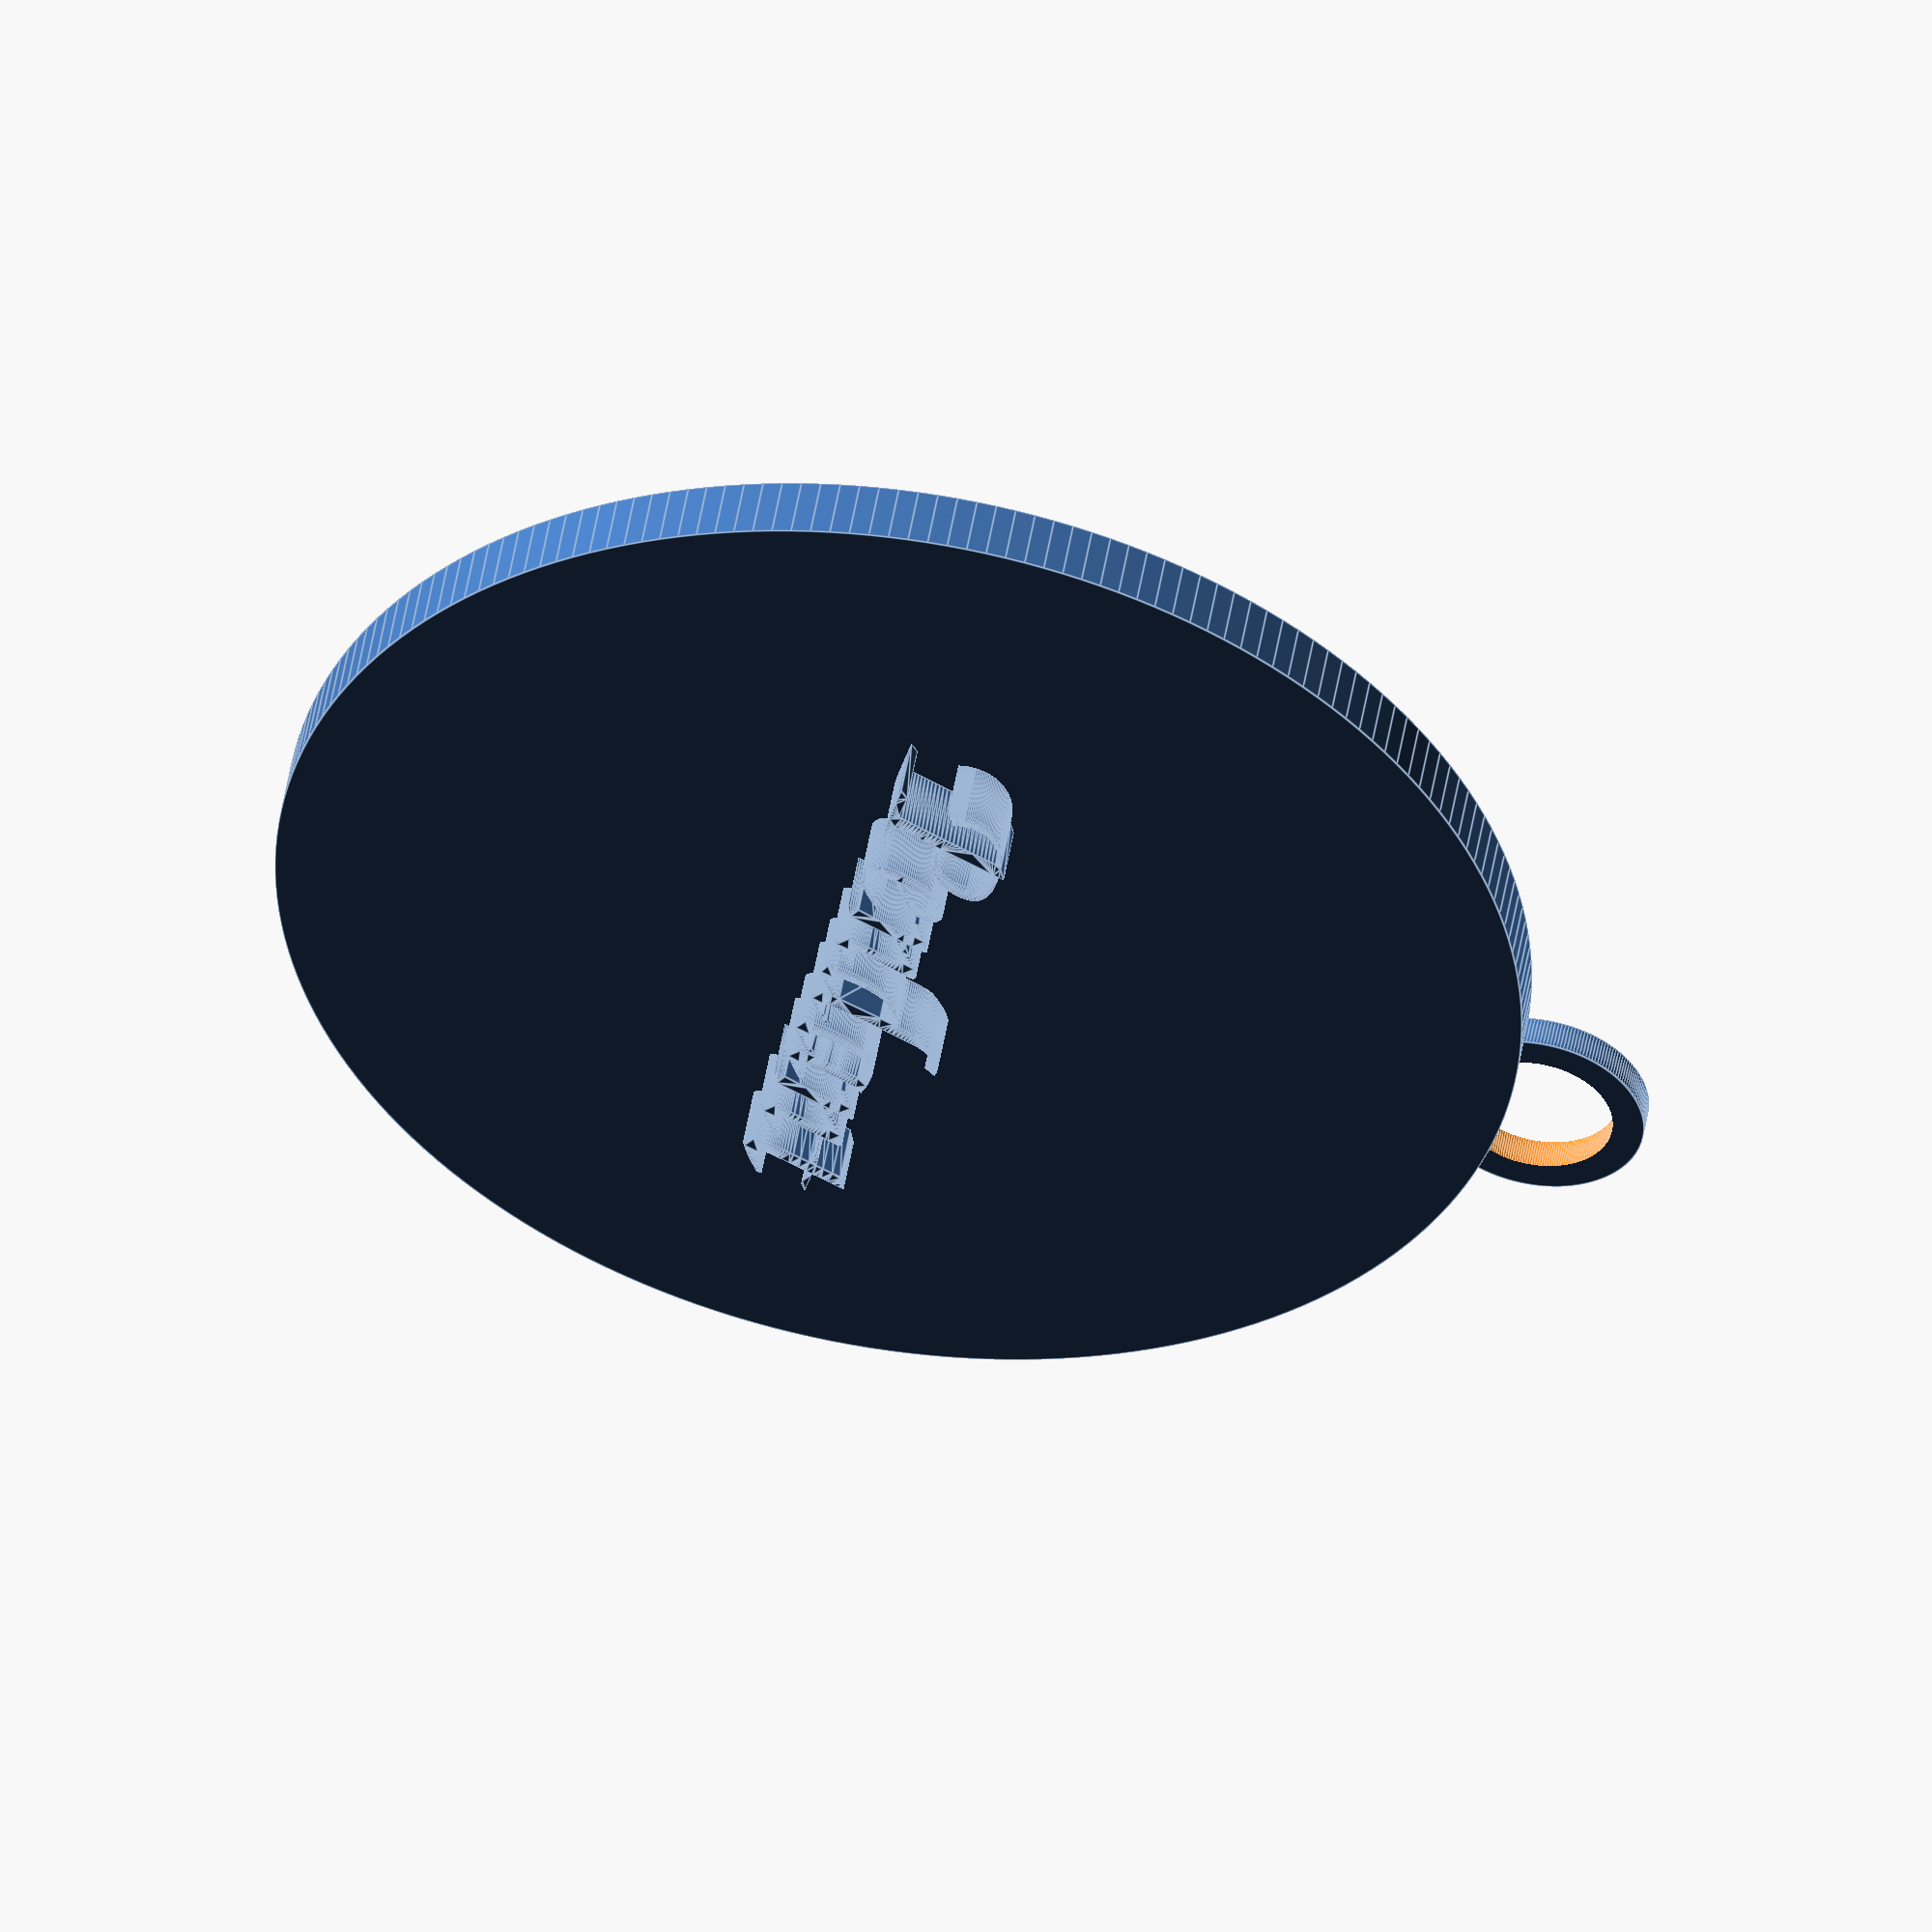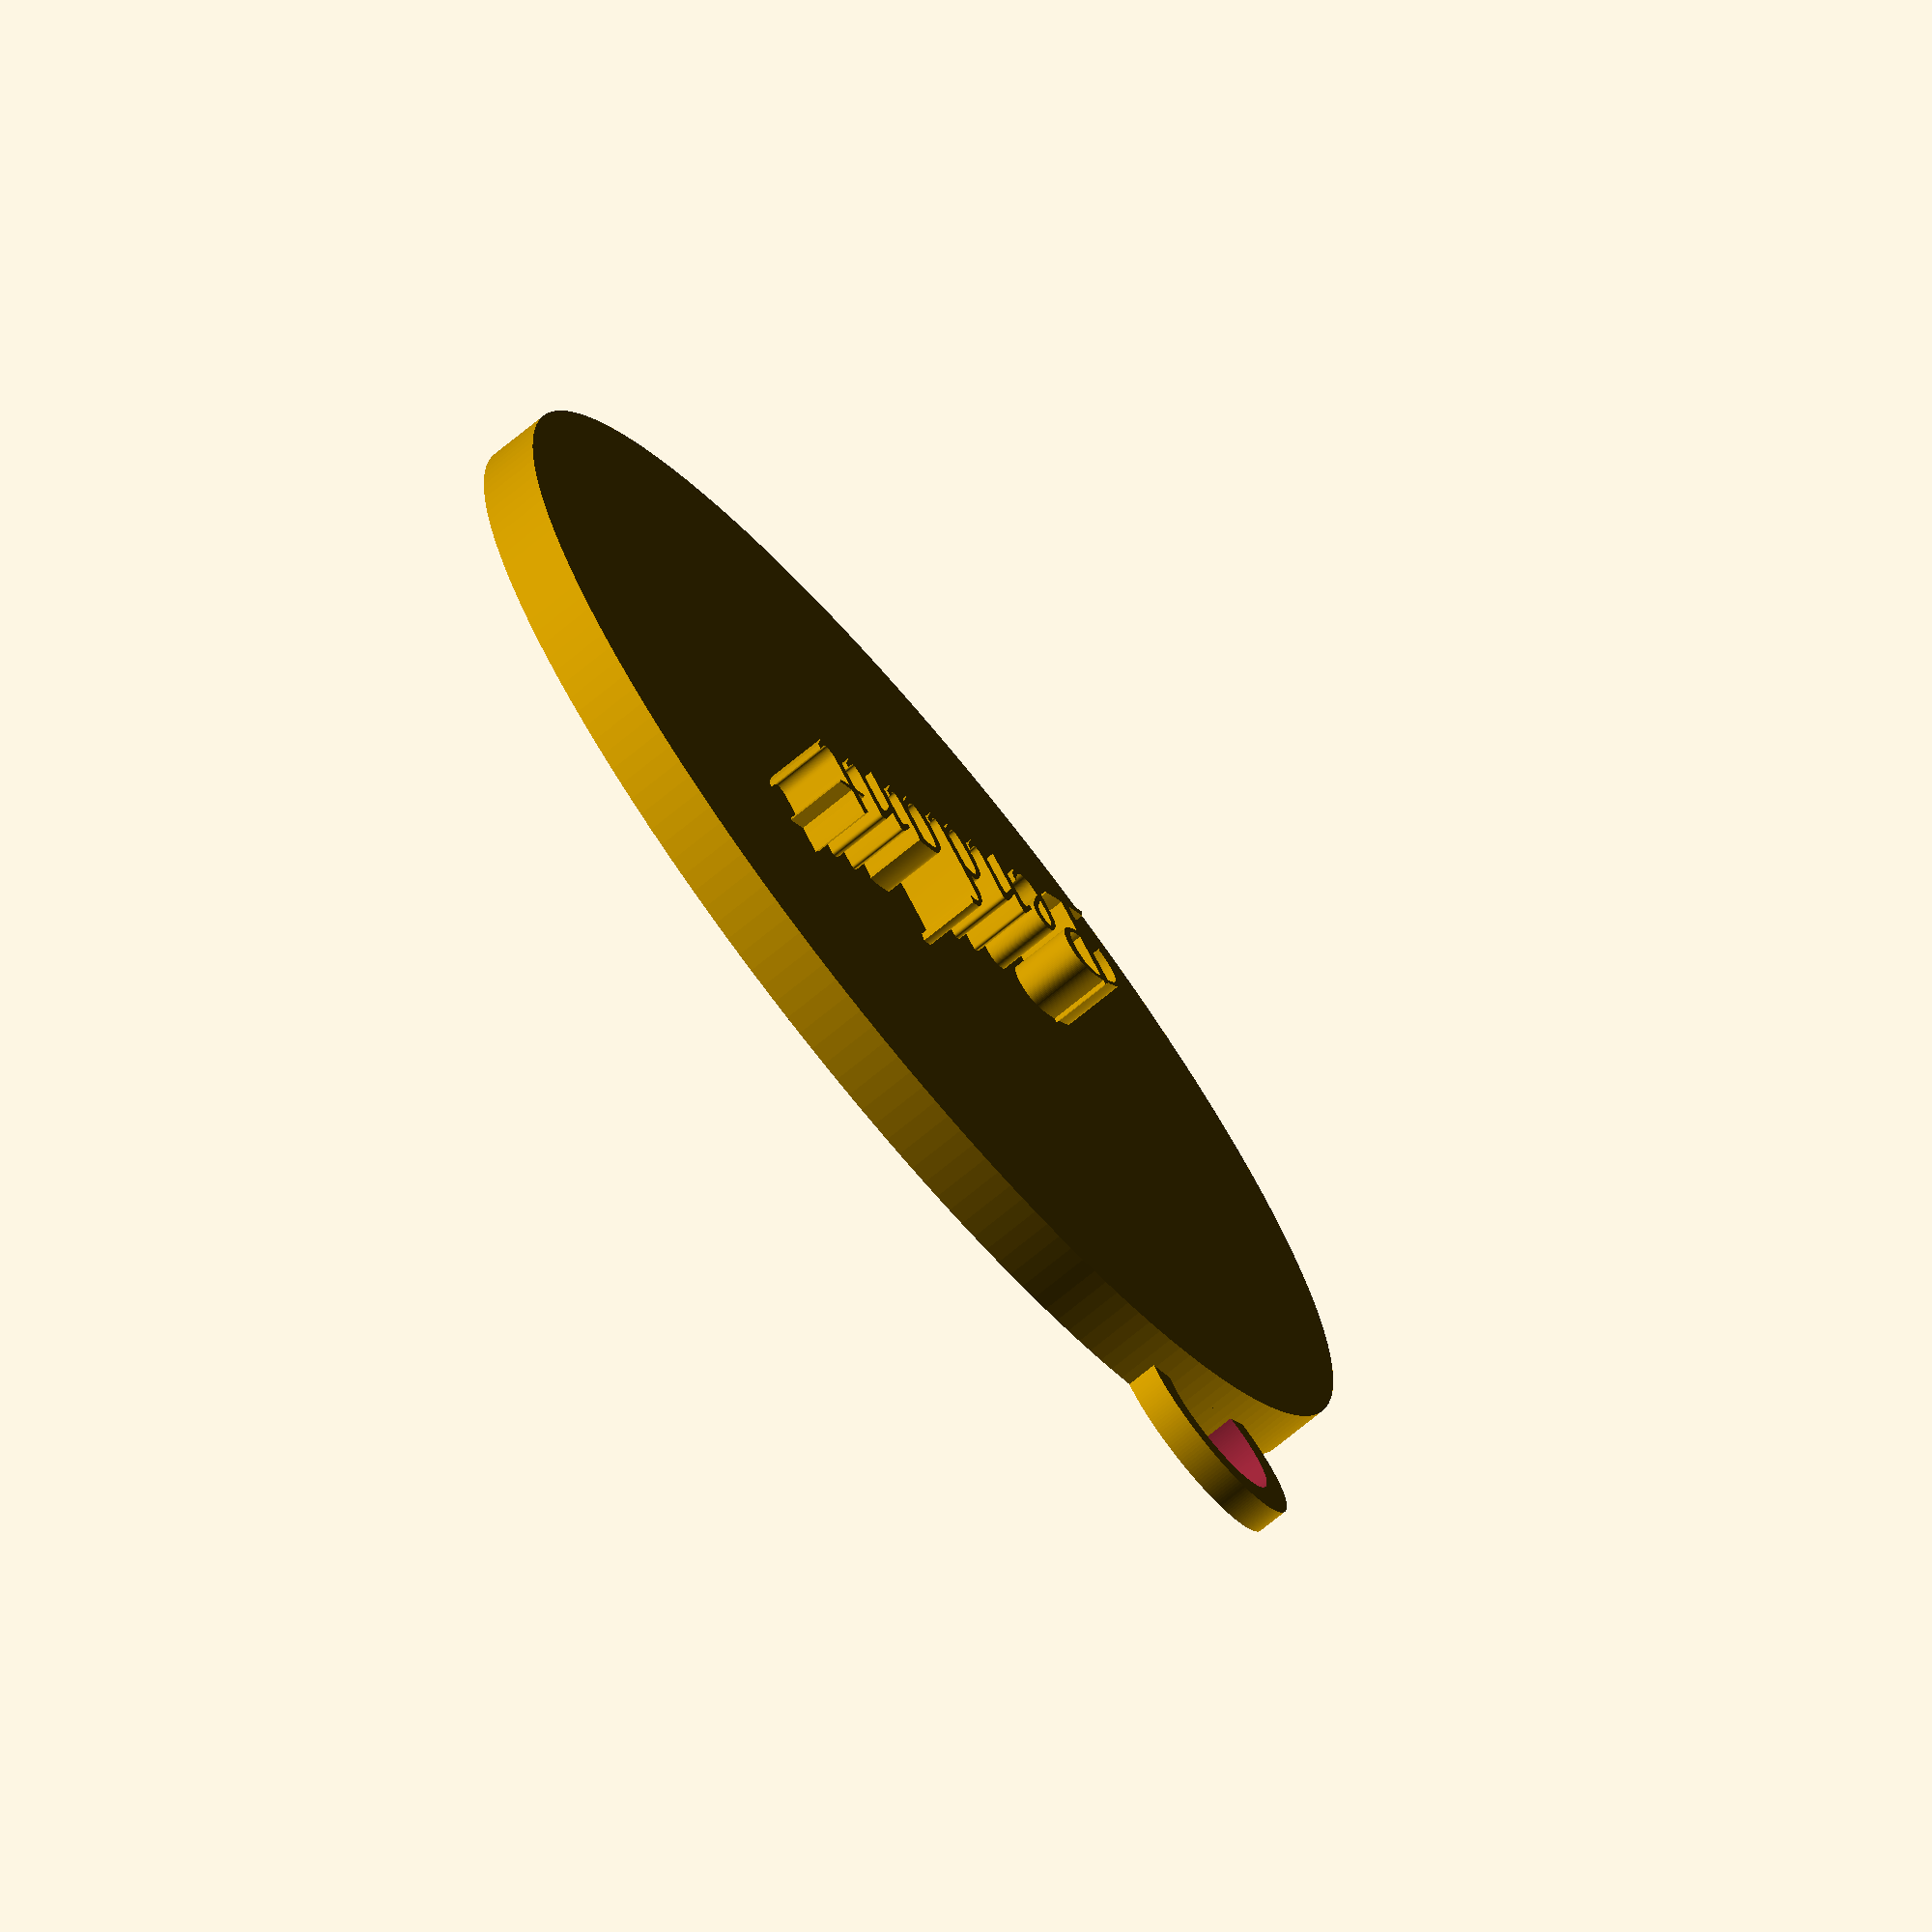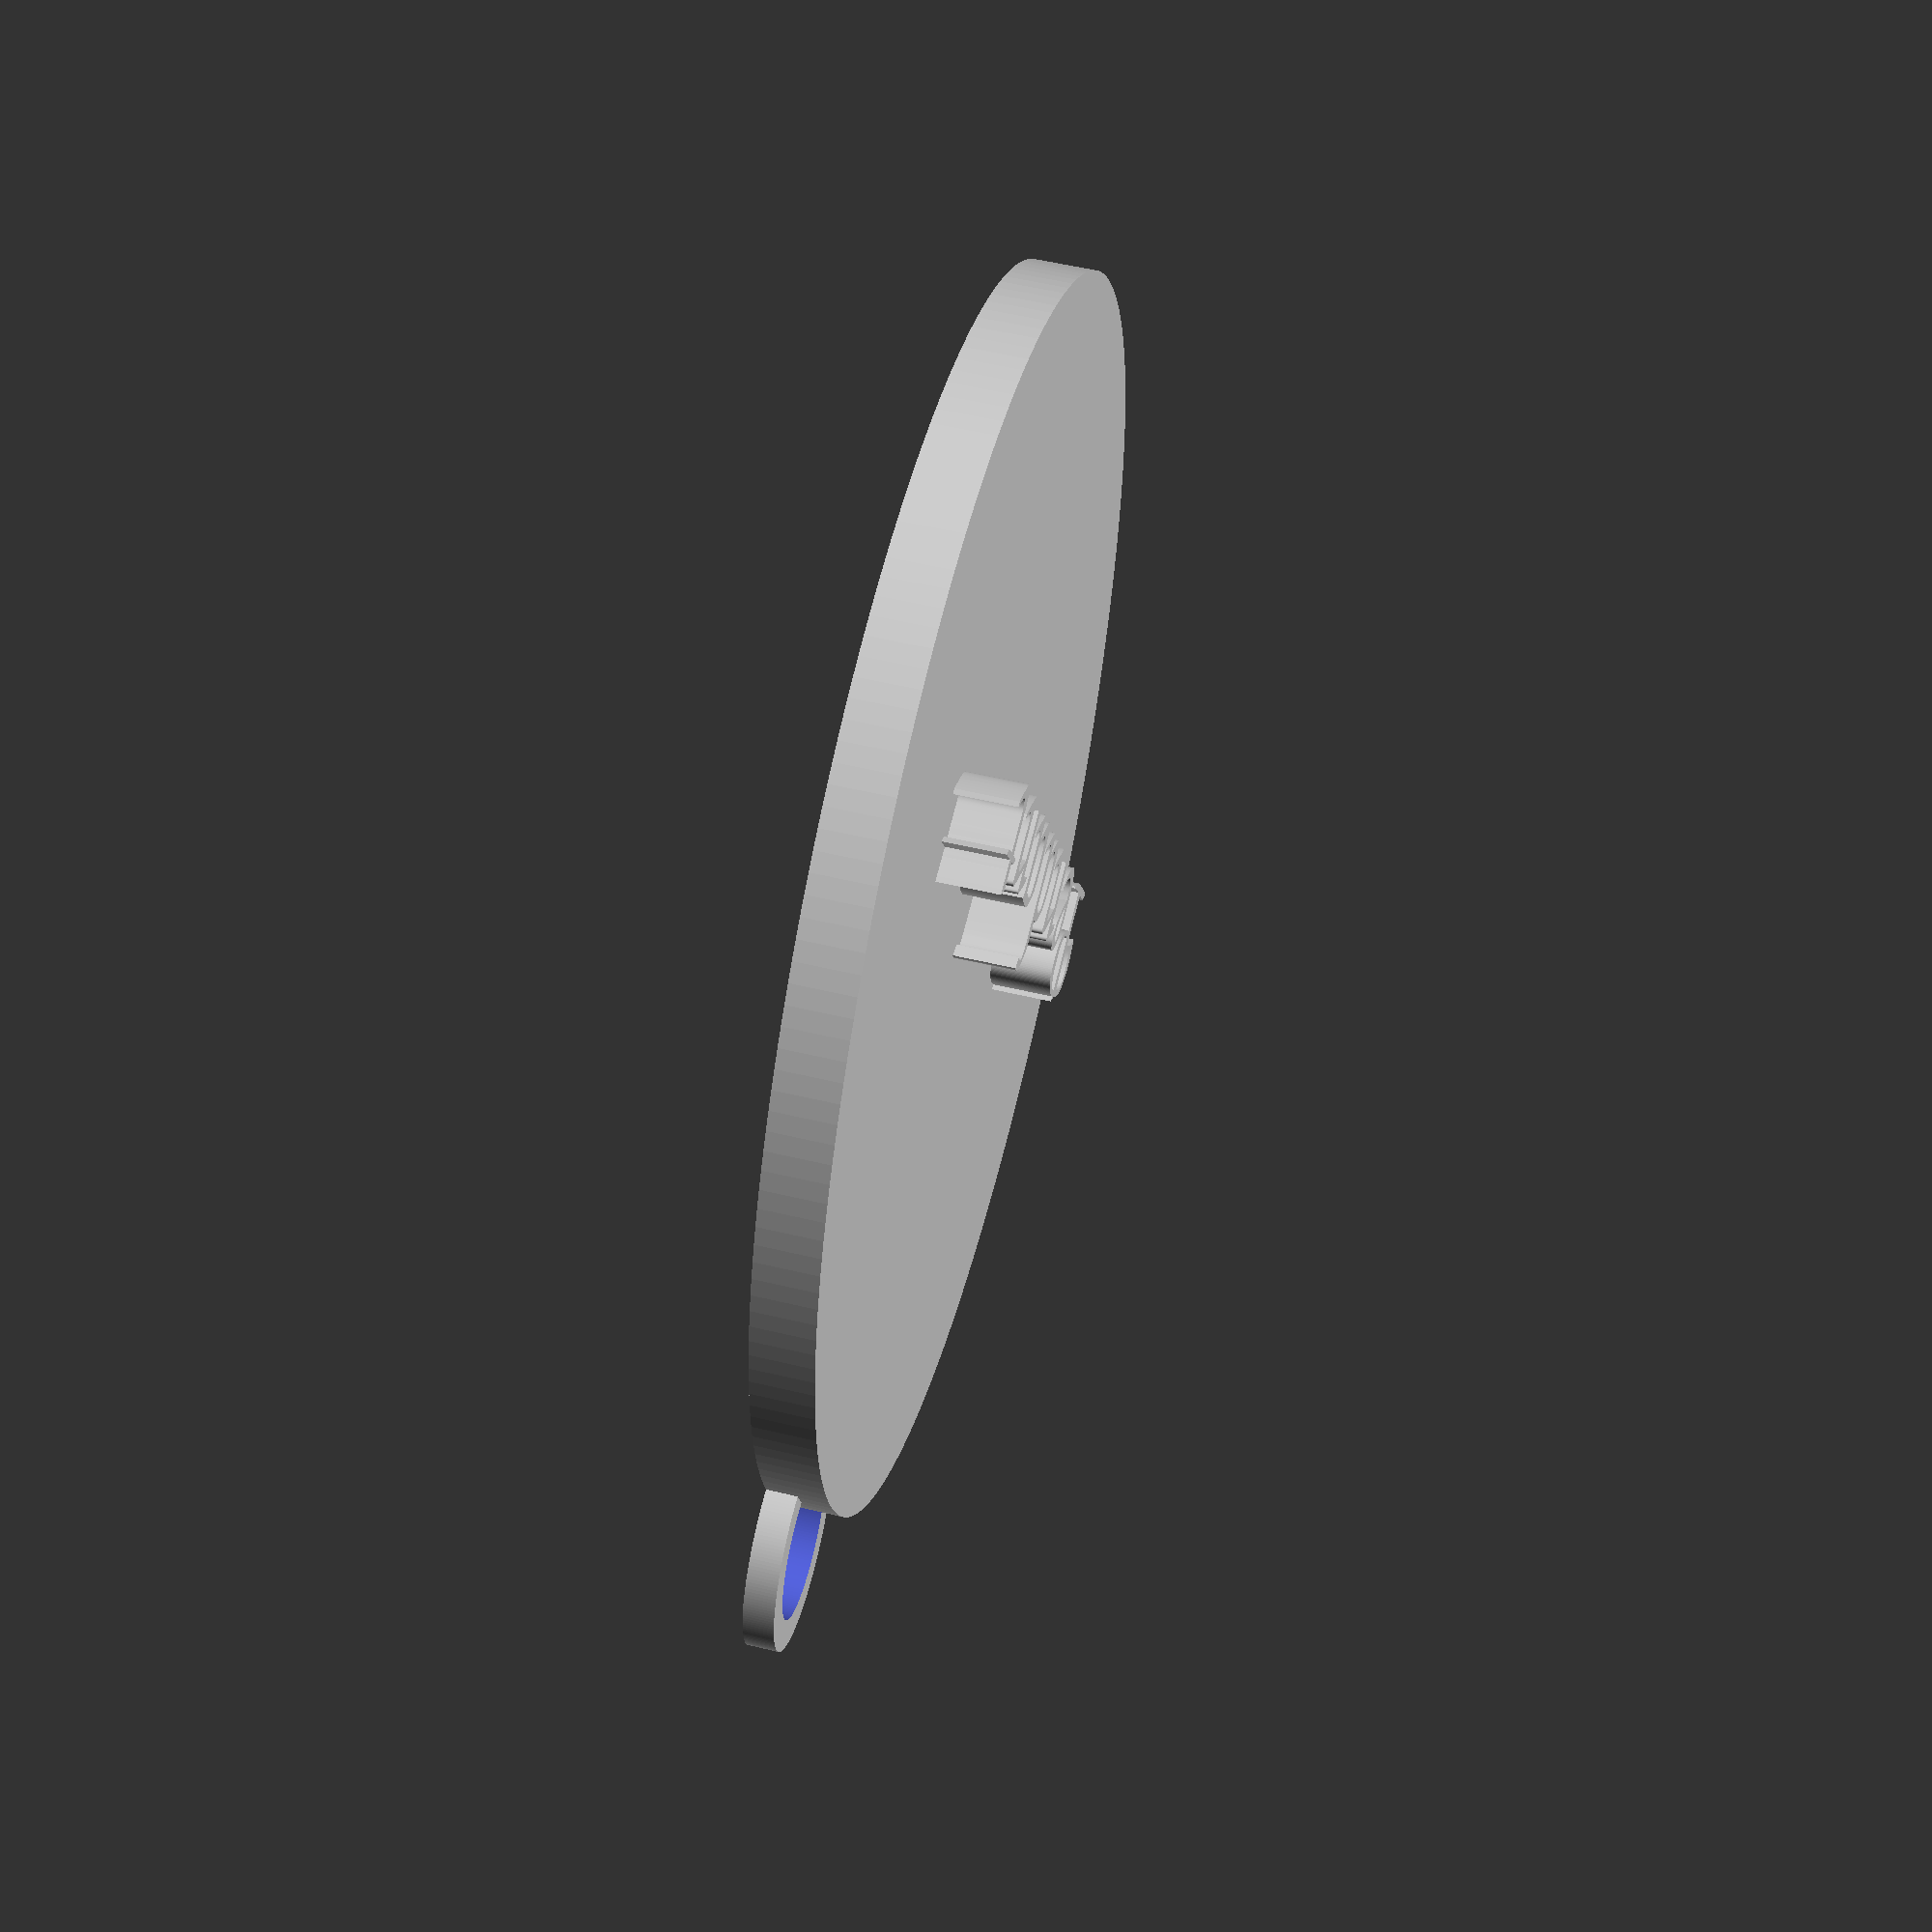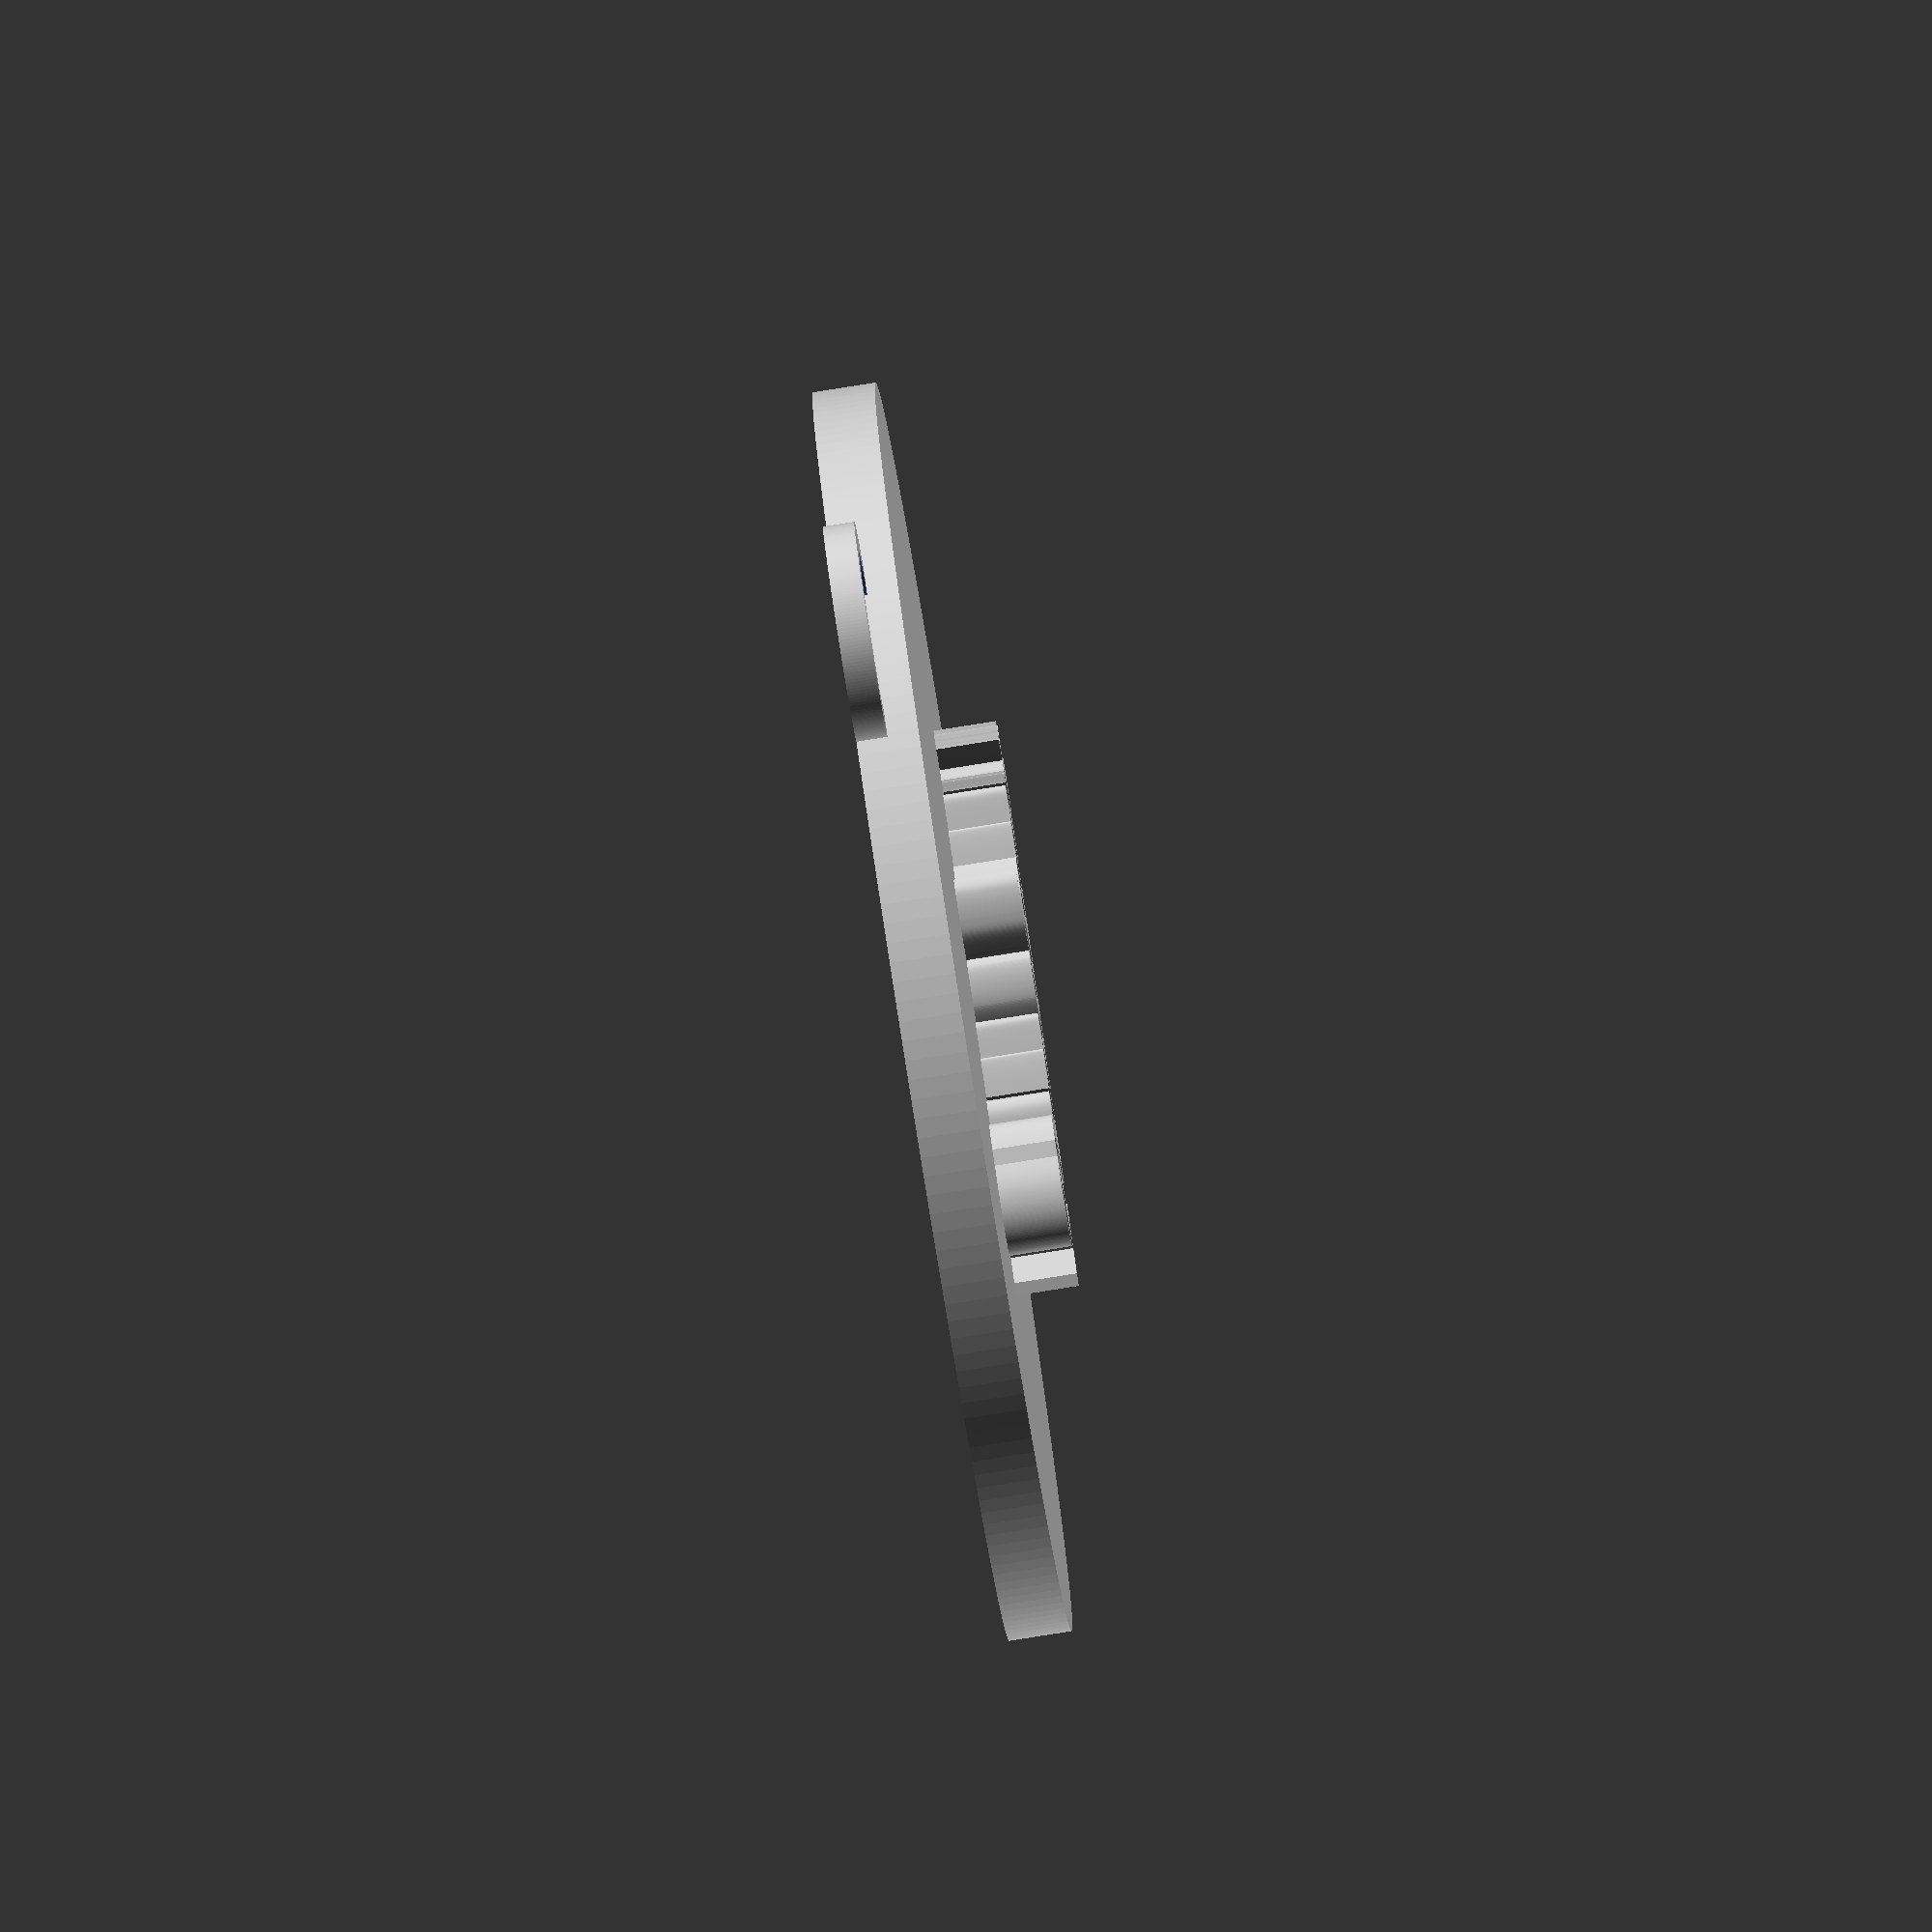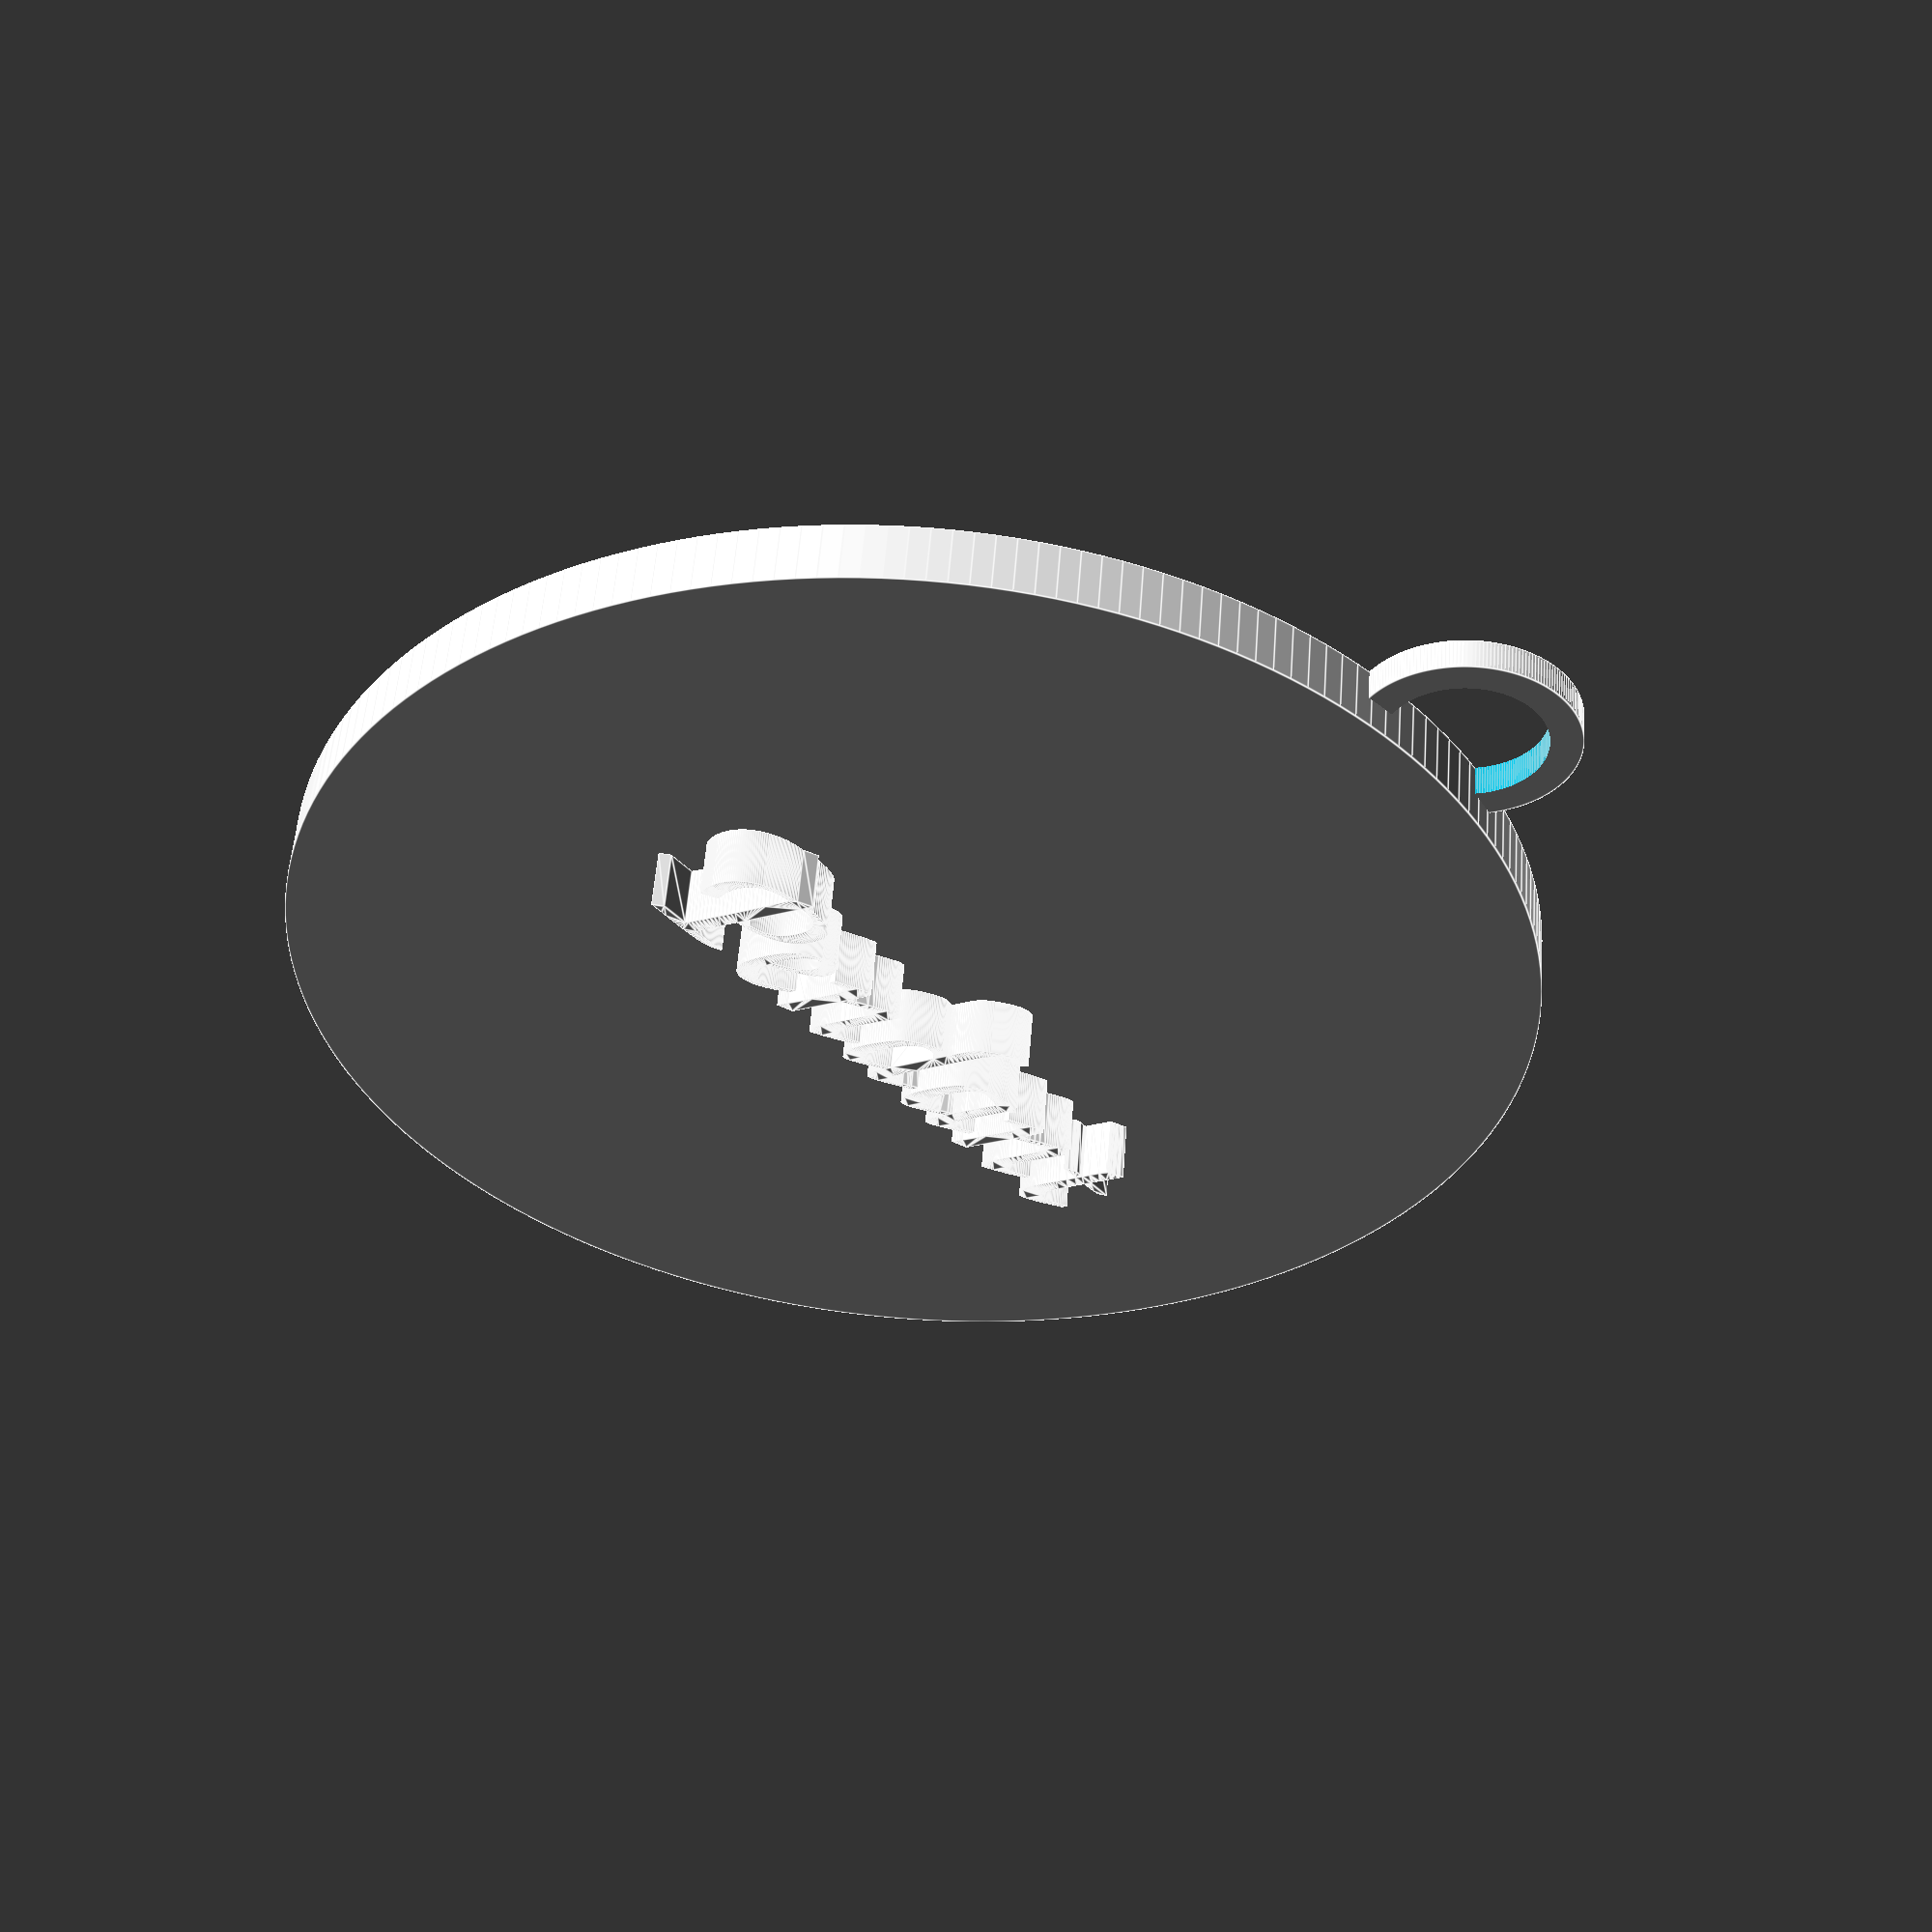
<openscad>
/* [Main] */
//Selection (Circle or Rectangle)
choice="circle";//circle, rectangle
//Pendant Thickness(Height)
PT=2;
//Resolution
$fn = 200;

/* [Circle} */
//Pendant Radius
PR=20;//in mm

/* [Rectangle] */
//Length
L=40;//in mm
//Breadth
B=40;//in mm

/* [Text] */
//Text
print="Pendant";
//Text Size
TS=5;
//https://www.google.com/fonts [eg Liberation Sans:style=Bold Italic]
Font="Comic Sans MS";
//Text Thickness
TT=2; // in mm

/* [Advanced Text] */
// Spacing
space=1;
//Text Twist
t=0;

/* [Text Alignment] */
//Vertical
VA="center";// Eg left, right, center, or any number
//Horizontal
HA="center";//Eg top, center, bottom, baseline, or any number


//todo cut in pendant 

if(choice=="circle"||choice=="Circle"||choice=="c"){
    cylinder(PT, PR,PR);
    translate([0,PR+1,0])
    ring();
    }
    
else if(choice=="rectangle"||choice=="Rectangle"||choice=="r"){
    translate([-L/2,-B/2,0,]){
    cube([L,B,PT]);
    translate([B/2,B+2,0])
    ring();
    }
}



translate([0,0,(PT+TT)/2 ]){
linear_extrude(height=TT,twist=t){
scale([1,1,TT]){
text(print,TS,Font,halign=HA ,valign=VA,spacing=space);
    }
}
}






module ring(
        h=1,
        od = 7,
        id = 5,
        de = 0.1
        ) 
{
    difference() {
        cylinder(h=h, r=od/2);
        translate([0, 0, -de])
            cylinder(h=h+2*de, r=id/2);
    }
}
</openscad>
<views>
elev=310.1 azim=105.3 roll=9.4 proj=o view=edges
elev=253.0 azim=312.8 roll=230.7 proj=o view=solid
elev=125.6 azim=62.6 roll=255.8 proj=p view=solid
elev=82.5 azim=223.1 roll=279.0 proj=o view=wireframe
elev=306.0 azim=52.2 roll=4.3 proj=p view=edges
</views>
